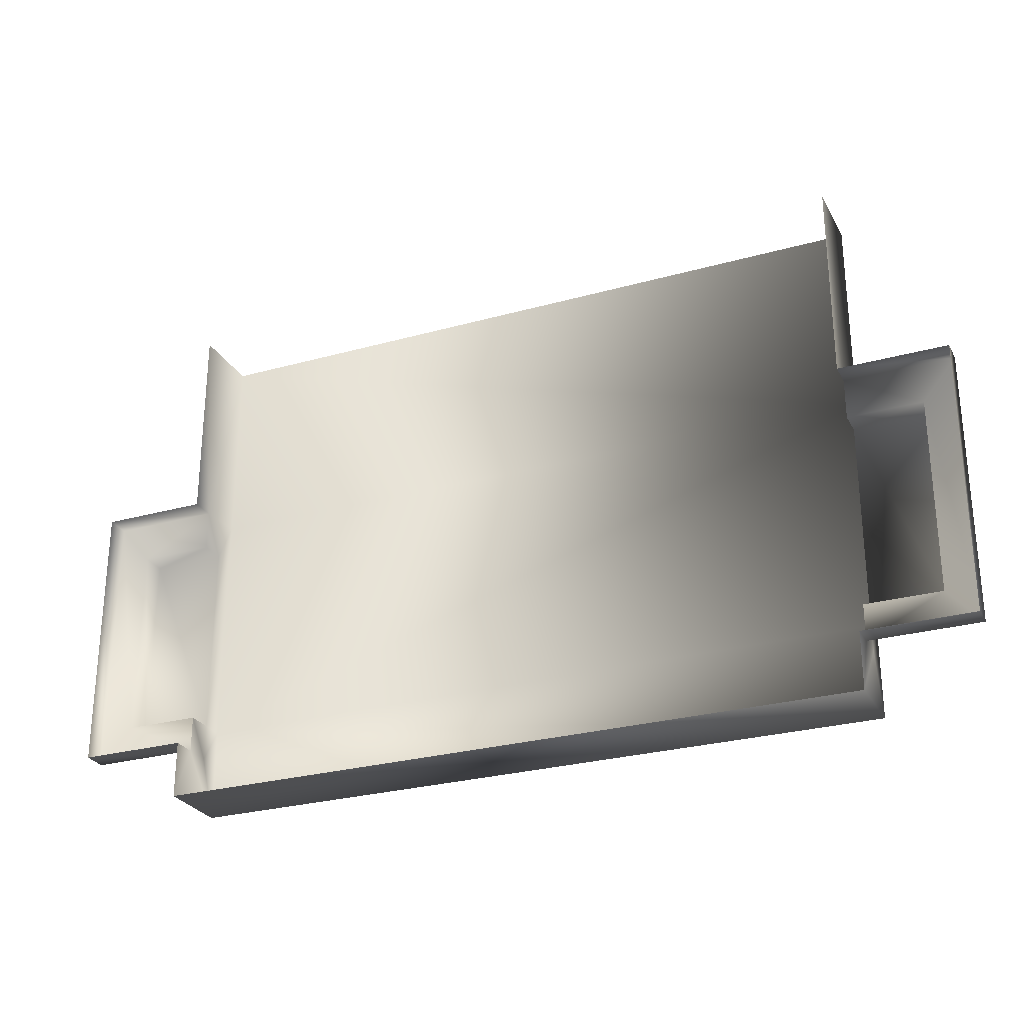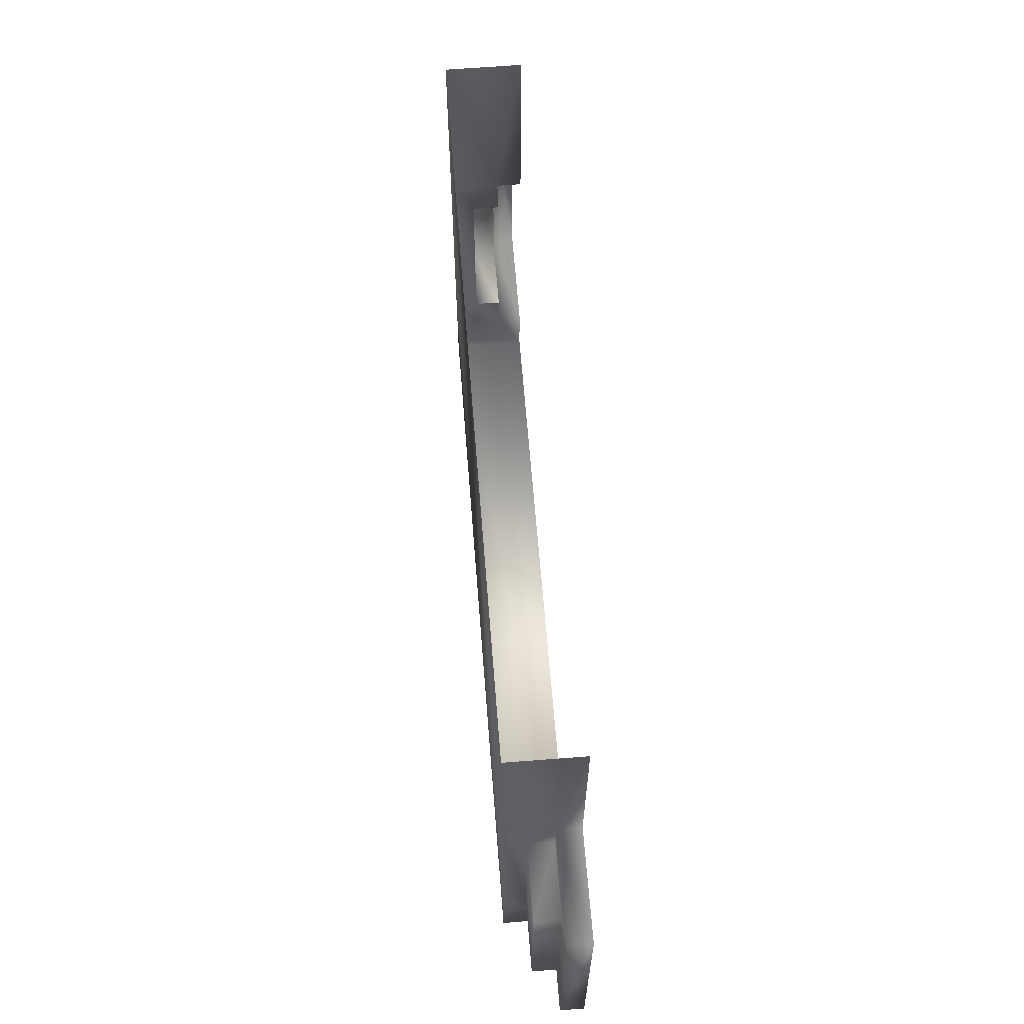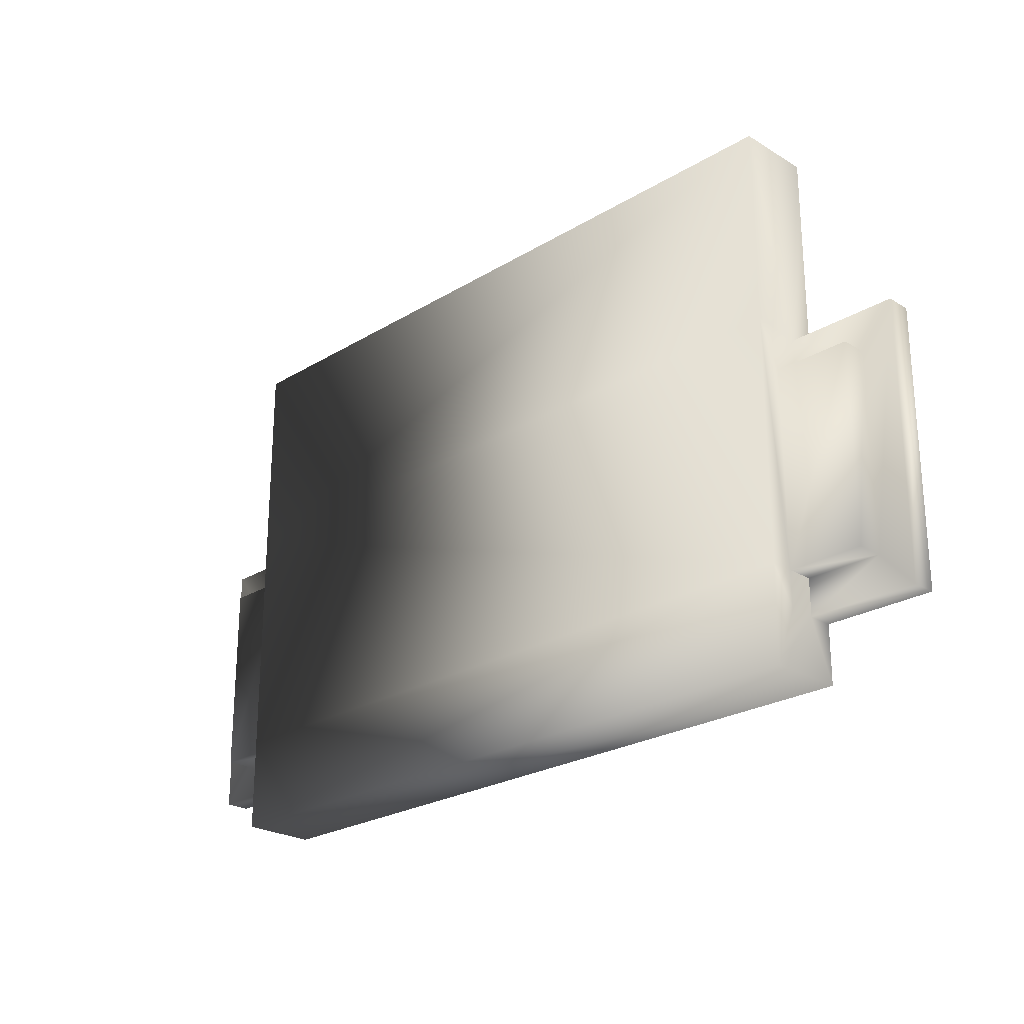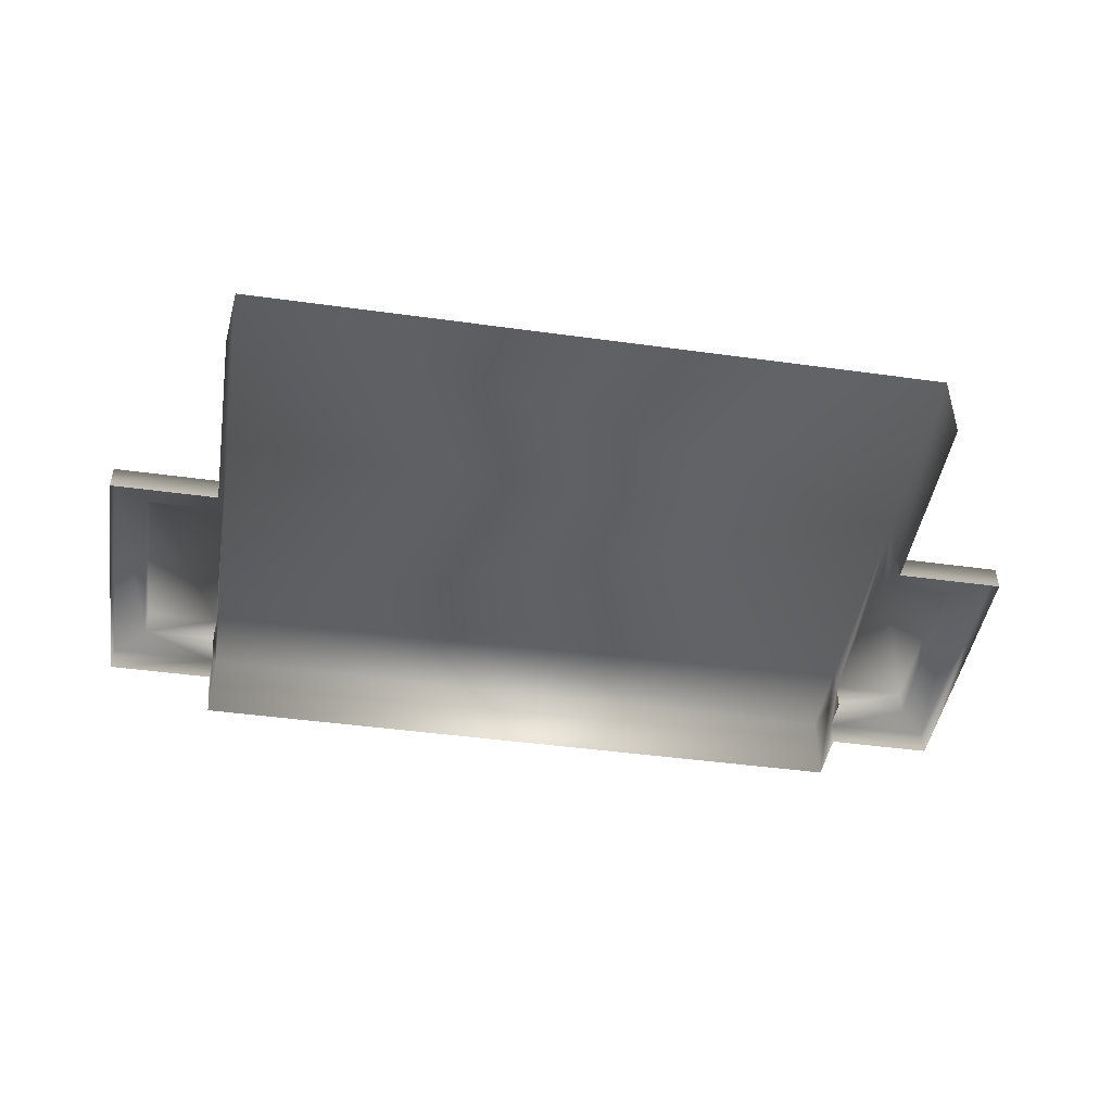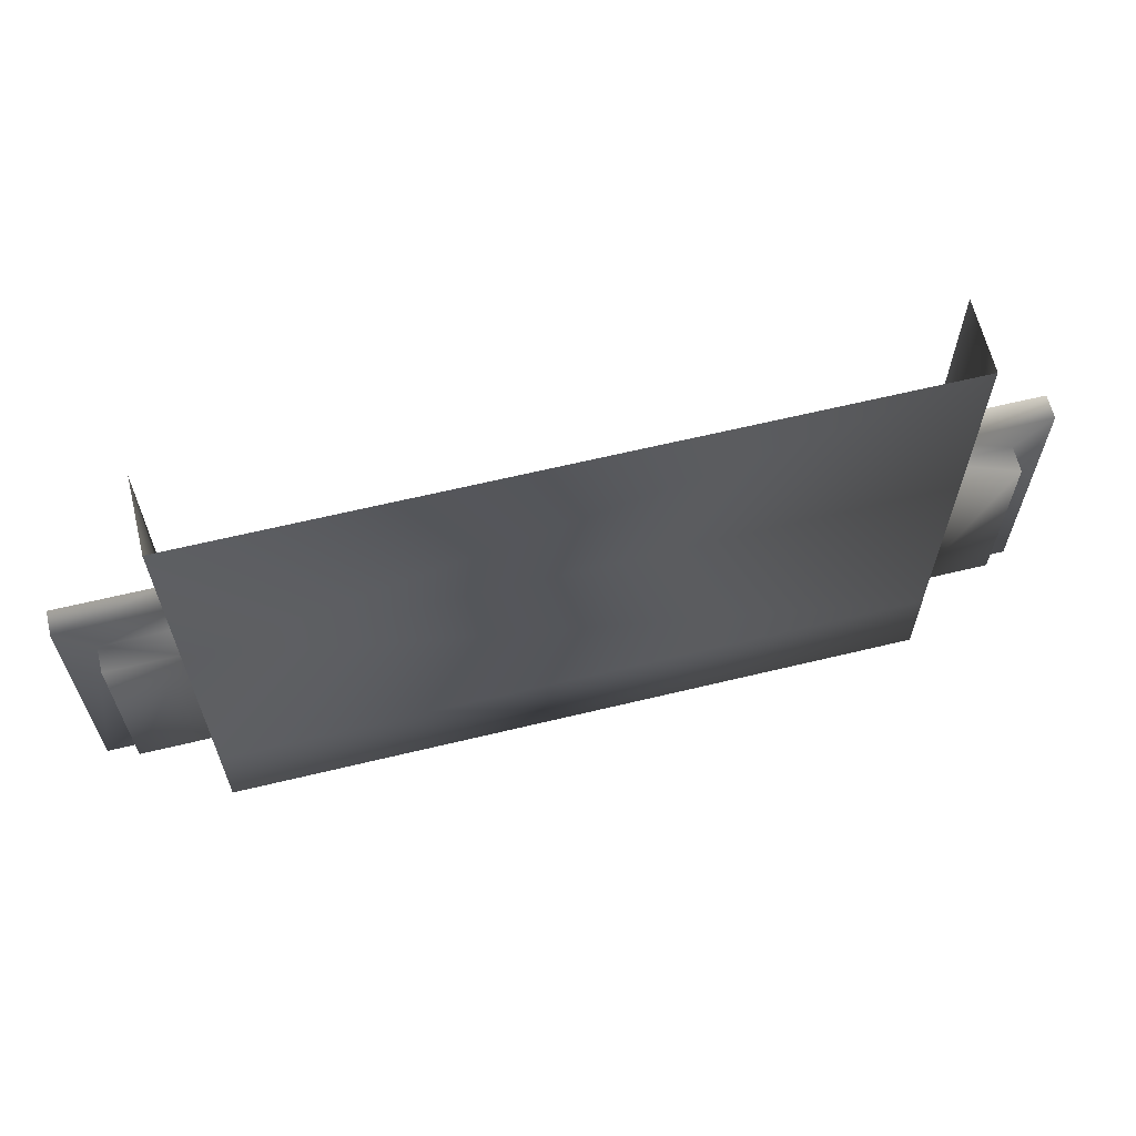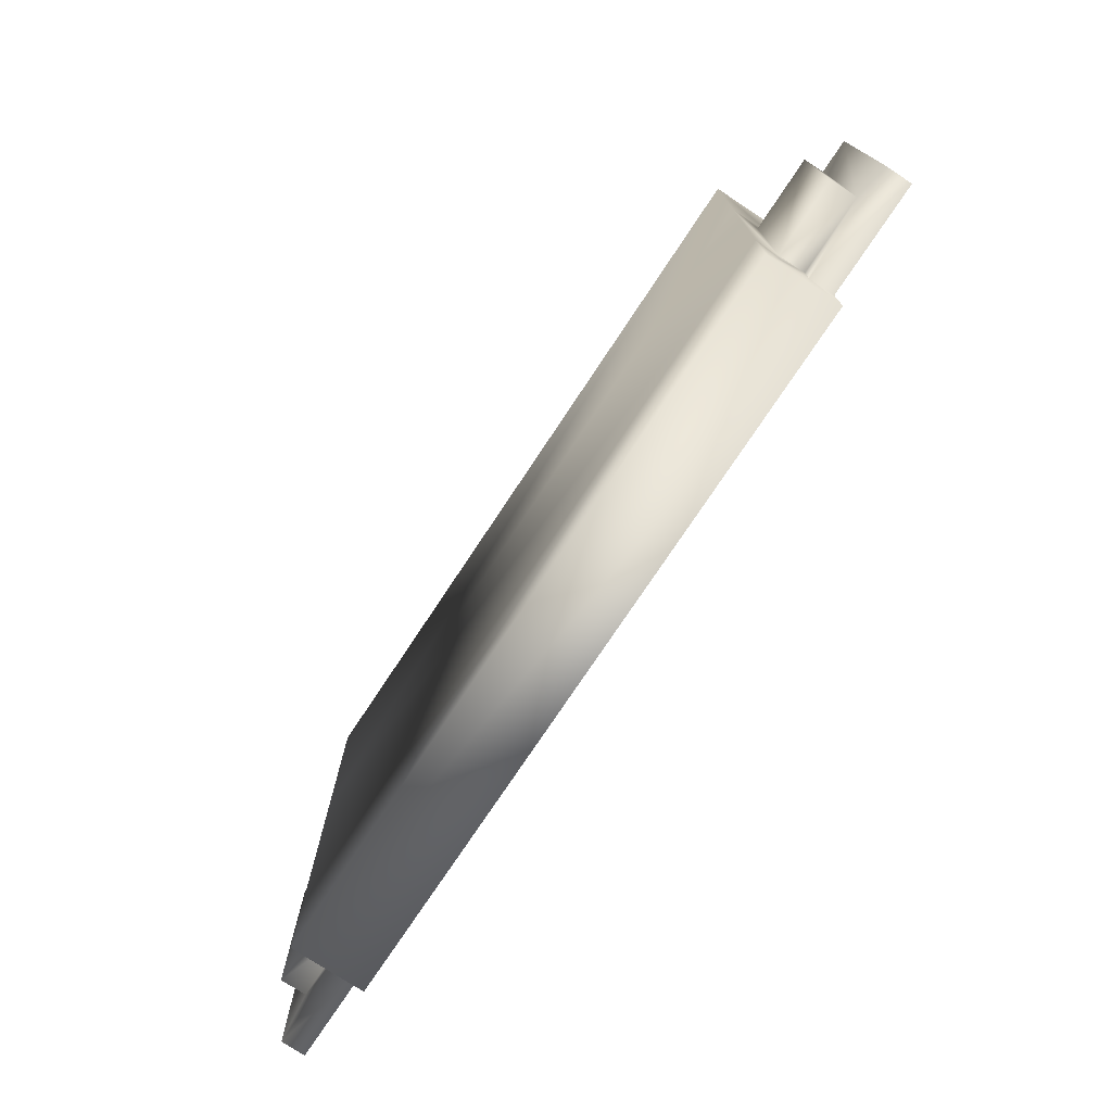
<metadata>
{"format":"obj","ext":"obj","renderer":"f3d","projection":"perspective","resolution":1024,"background":"white","views":[{"elev":-27.3,"azim":23.3,"up":"+Z"},{"elev":64.5,"azim":-94.5,"up":"+Z"},{"elev":-24.4,"azim":-135.1,"up":"+Z"},{"elev":-45.3,"azim":-9.0,"up":"+Y"},{"elev":63.9,"azim":166.3,"up":"+Z"},{"elev":-75.1,"azim":-123.5,"up":"+Z"}]}
</metadata>
<code>
g Stage
v -2.952 0.01296 6.066
v 2.952 0.01296 6.066
v -2.952 0.6283 6.066
v 2.952 0.6283 6.066
v -2.952 0.01296 10.5
v 2.952 0.01296 10.5
v -2.952 0.6283 10.5
v 2.952 0.6283 10.5
v -3.572 0.4361 6.842
v -3.572 0.4361 8.482
v -3.851 0.01296 6.539
v -3.851 0.01296 8.821
v -3.851 0.2177 6.539
v -3.851 0.2177 8.821
v 3.572 0.4361 6.842
v 3.572 0.4361 8.482
v 3.851 0.01296 6.539
v 3.851 0.01296 8.821
v 3.851 0.2177 6.539
v 3.851 0.2177 8.821
v 2.952 0.01296 6.539
v -2.952 0.01296 6.539
v 2.952 0.6283 6.842
v -2.952 0.6283 6.842
v 2.952 0.6283 8.821
v -2.952 0.01296 8.821
v 2.952 0.01296 8.821
v 2.952 0.4361 6.539
v -2.952 0.4361 6.539
v 2.952 0.4361 6.842
v -2.952 0.4361 6.842
v 2.952 0.4361 8.482
v -2.952 0.4361 8.482
v -2.952 0.2177 6.539
v -2.952 0.2177 6.842
v -2.952 0.2177 8.482
v -2.952 0.2177 8.821
v 2.952 0.2177 6.539
v 2.952 0.2177 6.842
v 2.952 0.2177 8.821
v 2.952 0.2177 6.842
v 2.952 0.2177 8.482
v 3.572 0.2177 6.842
v 3.572 0.2177 8.482
v -2.952 0.2177 6.842
v -3.572 0.2177 6.842
v -3.572 0.2177 8.482
v -2.952 0.6283 8.856
f 7 8 25 48
f 5 37 26
f 31 45 46 9
f 9 46 47 10
f 31 9 10 33
f 34 22 11 13
f 13 11 12 14
f 46 45 34 13
f 15 43 41 30
f 16 44 43 15
f 32 16 15 30
f 19 17 21 38
f 20 18 17 19
f 44 42 40 20
f 21 2 38
f 4 3 24 23
f 24 3 29 31
f 48 24 31 33
f 7 48 37 5
f 4 2 1 3
f 40 25 8 6
f 3 1 34 29
f 28 4 23 30
f 29 34 35 31
f 30 23 25 32
f 33 36 37 48
f 2 4 28 38
f 38 28 30 39
f 42 32 25 40
f 6 27 40
f 1 22 34
f 19 43 44 20
f 38 41 43 19
f 14 47 46 13
f 37 36 47 14
f 25 23 24 48
f 32 42 44 16
f 20 40 27 18
f 37 14 12 26
f 10 47 36 33

</code>
